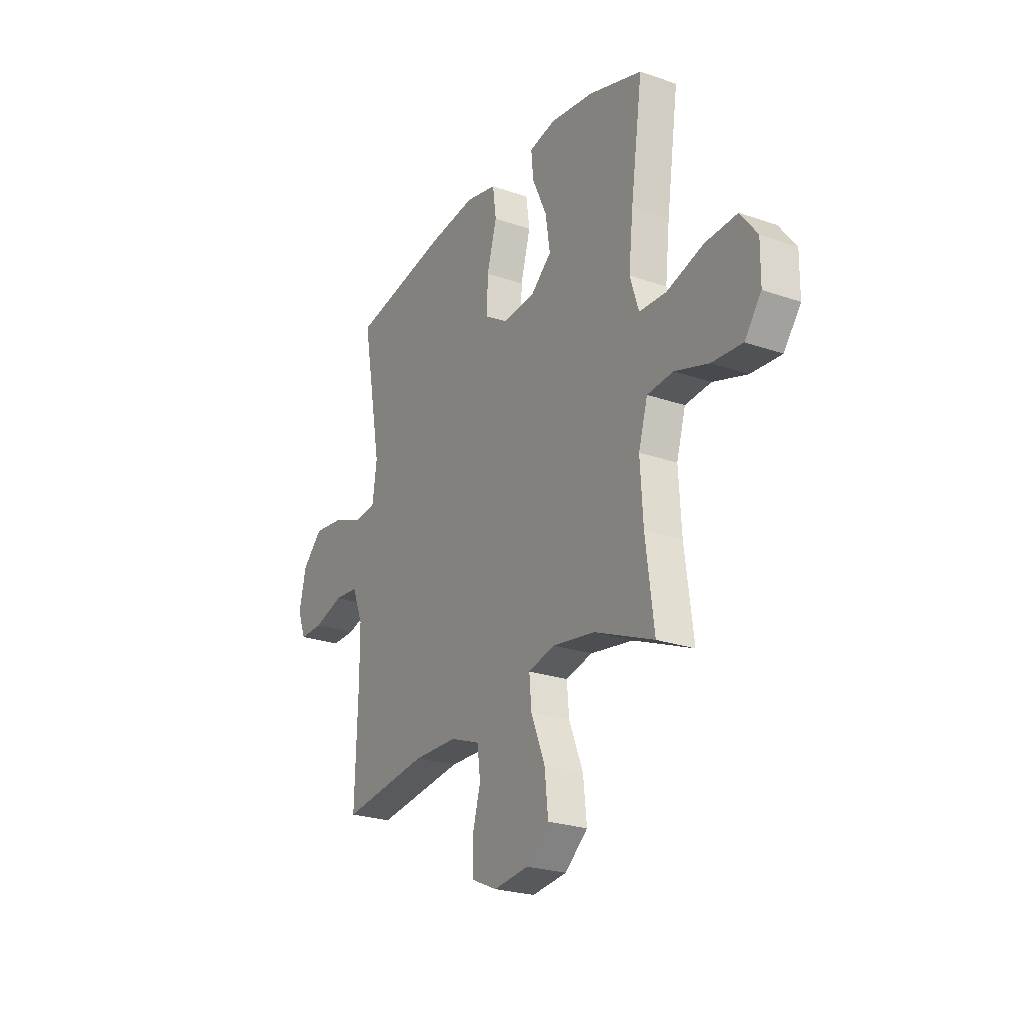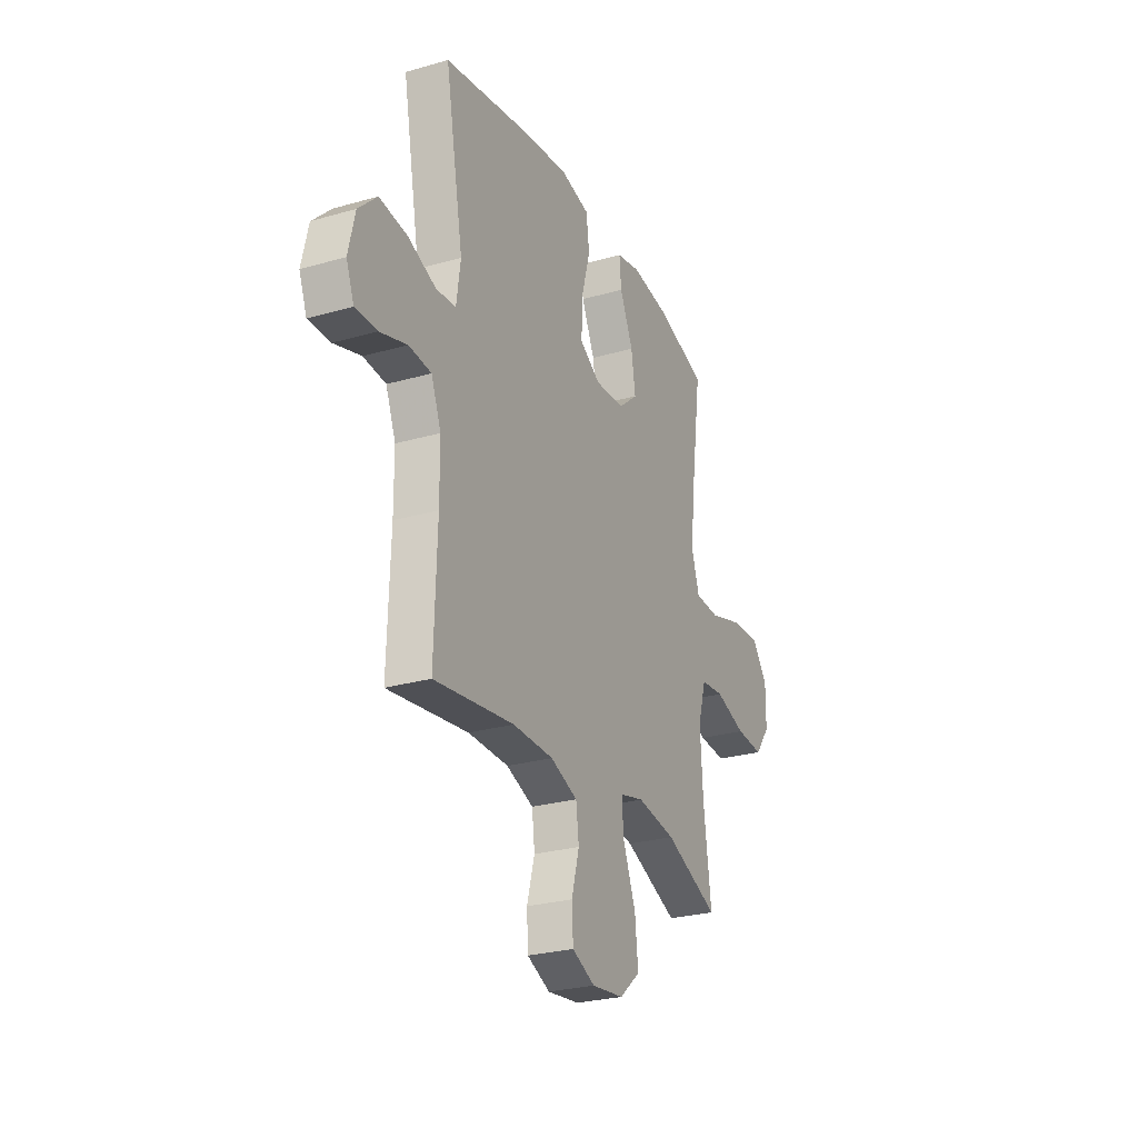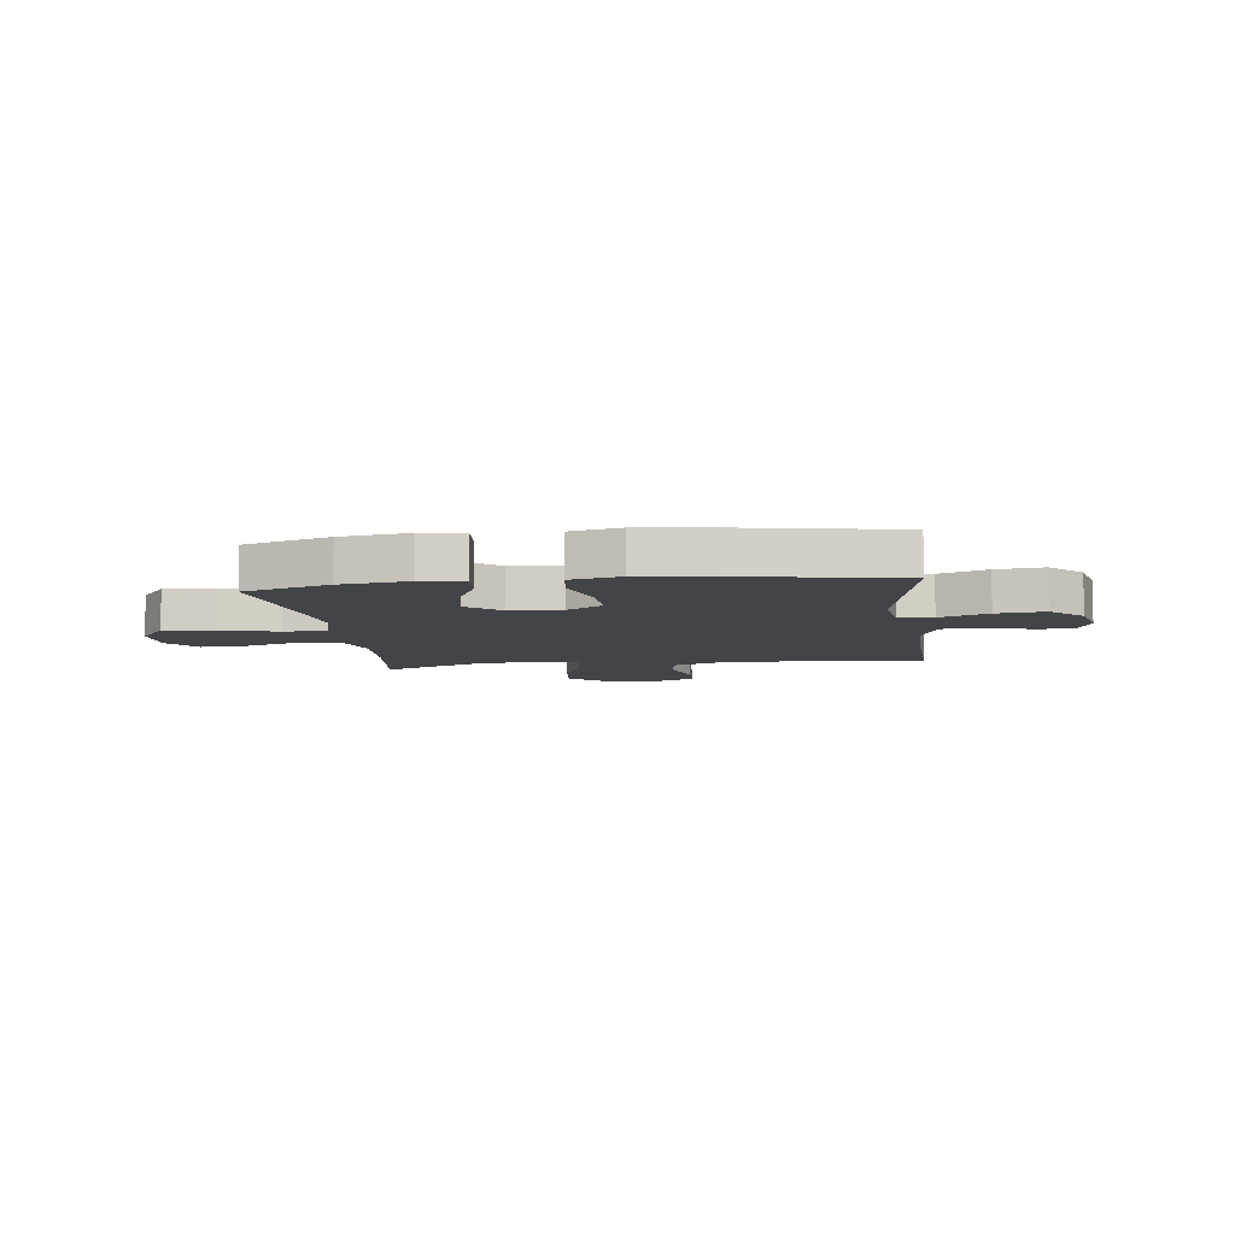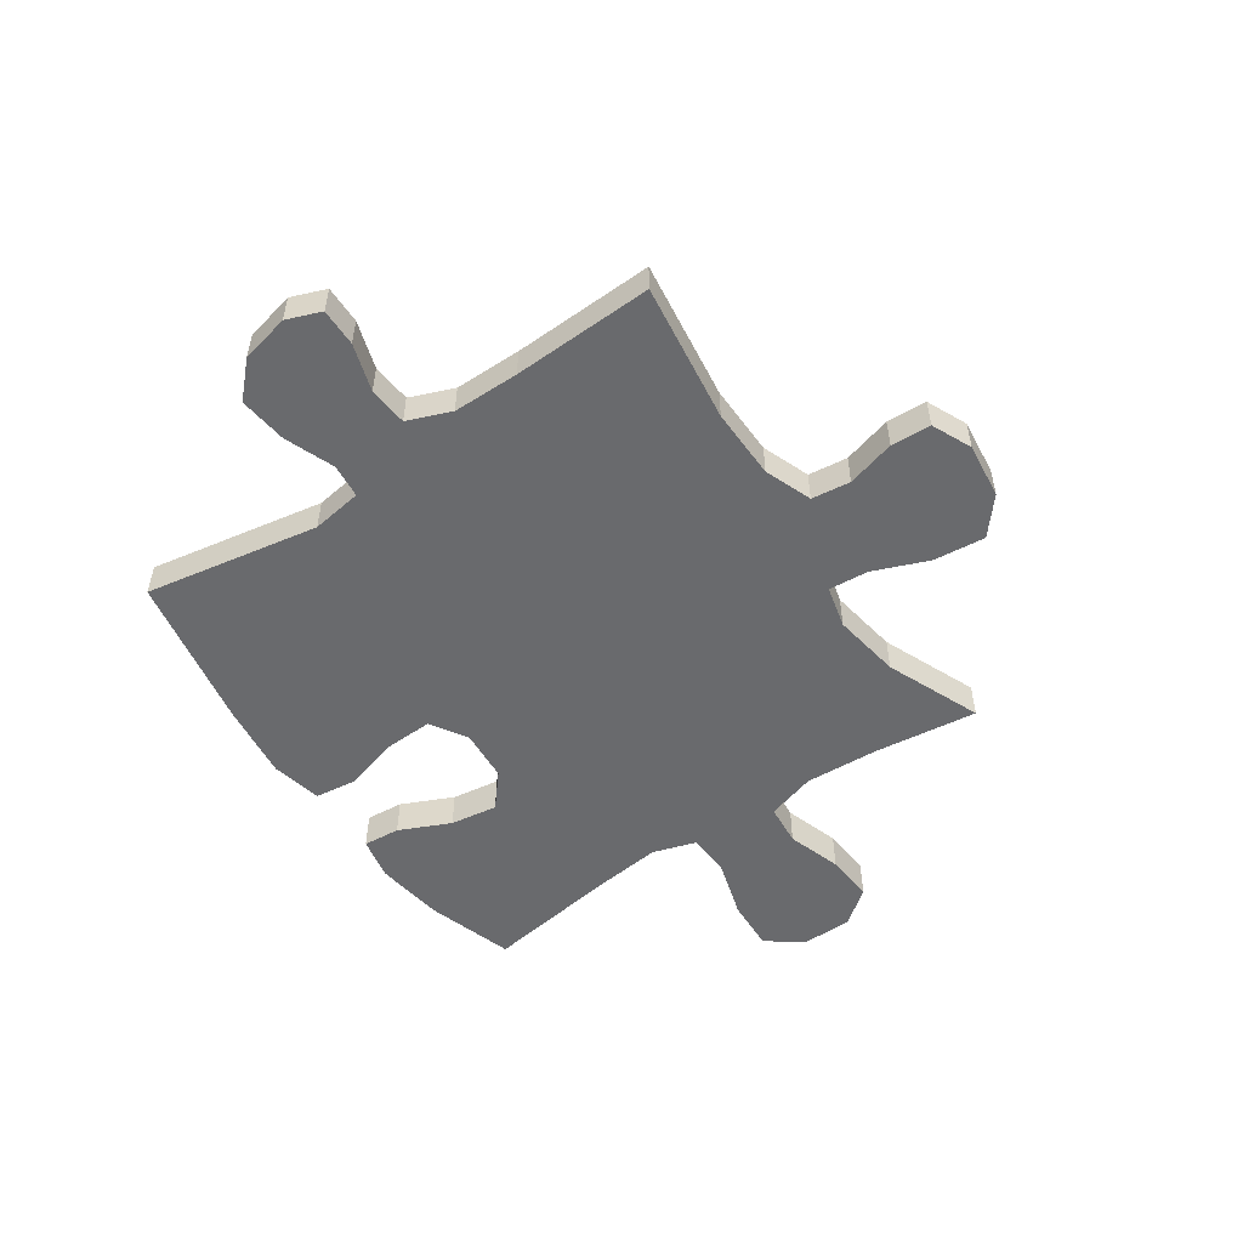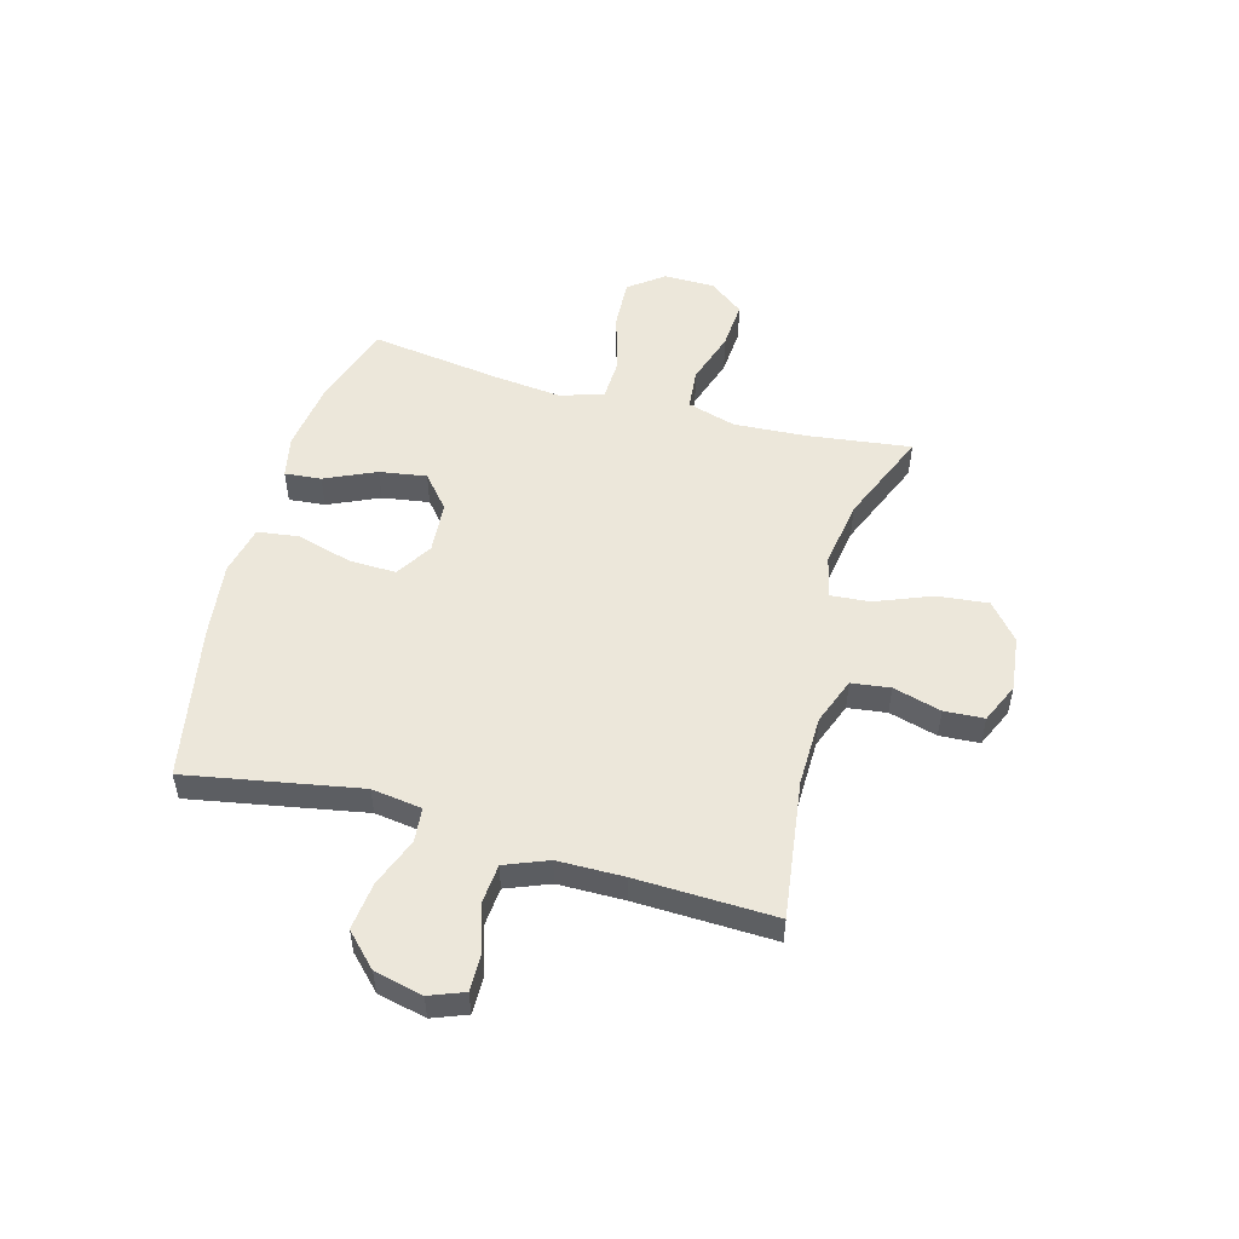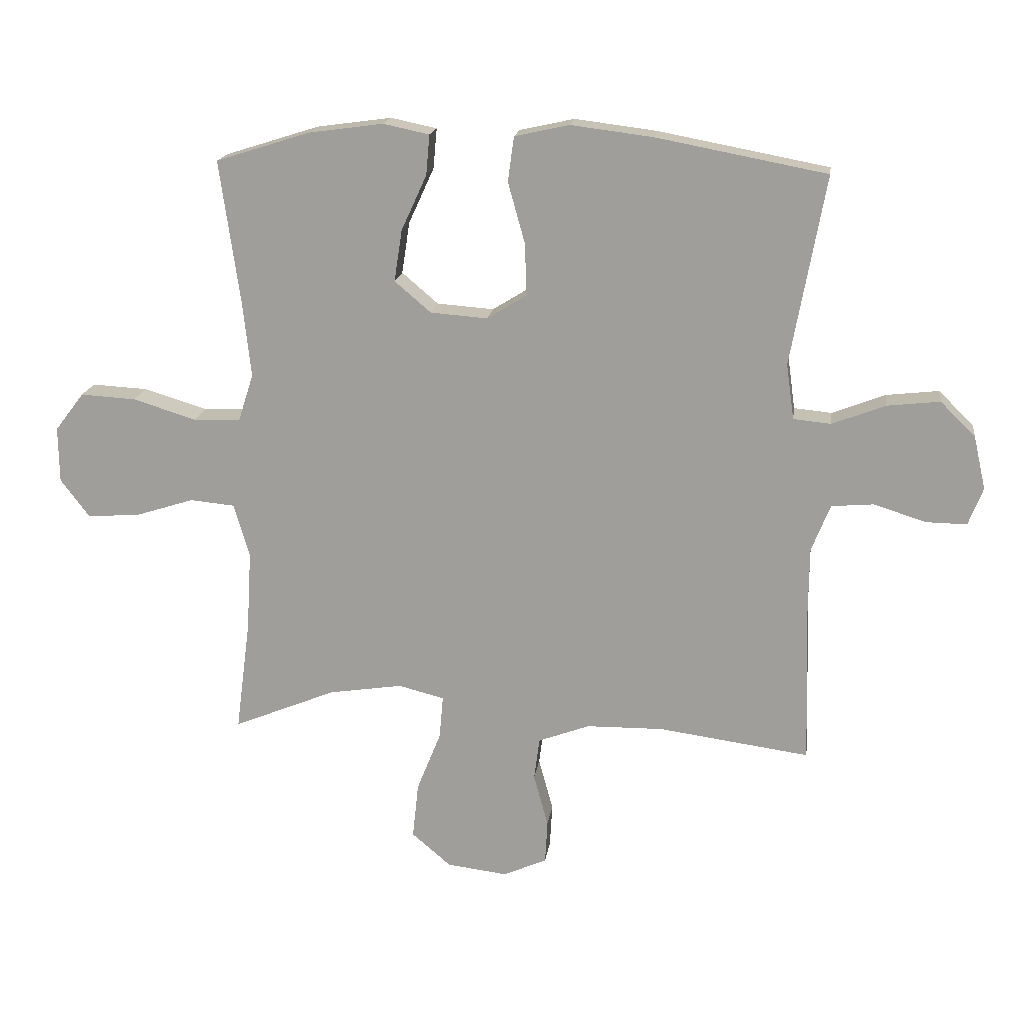
<metadata>
{"format":"obj","ext":"obj","renderer":"f3d","projection":"perspective","resolution":1024,"background":"white","views":[{"elev":-24.4,"azim":-119.8,"up":"+Z"},{"elev":-26.8,"azim":114.1,"up":"+Z"},{"elev":-7.9,"azim":7.4,"up":"+Y"},{"elev":-53.0,"azim":124.5,"up":"+Y"},{"elev":52.2,"azim":105.4,"up":"+Y"},{"elev":17.5,"azim":7.9,"up":"+Z"}]}
</metadata>
<code>
v 0.5 0.07 0.5
v 0.443 0.07 0.187
v 0.456 0.07 0.096
v 0.518 0.07 0.09
v 0.606 0.07 0.124
v 0.693 0.07 0.134
v 0.751 0.07 0.077
v 0.771 0.07 -0.011
v 0.747 0.07 -0.073
v 0.679 0.07 -0.072
v 0.594 0.07 -0.045
v 0.524 0.07 -0.051
v 0.493 0.07 -0.129
v 0.492 0.07 -0.248
v 0.5 0.07 -0.5
v 0.25 0.07 -0.466
v 0.123 0.07 -0.468
v 0.038 0.07 -0.5
v 0.029 0.07 -0.57
v 0.053 0.07 -0.657
v 0.049 0.07 -0.729
v -0.023 0.07 -0.761
v -0.123 0.07 -0.749
v -0.188 0.07 -0.694
v -0.178 0.07 -0.601
v -0.138 0.07 -0.501
v -0.132 0.07 -0.43
v -0.208 0.07 -0.411
v -0.33 0.07 -0.43
v -0.5 0.07 -0.5
v -0.476 0.07 -0.315
v -0.468 0.07 -0.182
v -0.494 0.07 -0.094
v -0.568 0.07 -0.087
v -0.665 0.07 -0.118
v -0.752 0.07 -0.124
v -0.8 0.07 -0.061
v -0.801 0.07 0.031
v -0.753 0.07 0.094
v -0.661 0.07 0.089
v -0.556 0.07 0.057
v -0.478 0.07 0.06
v -0.453 0.07 0.138
v -0.466 0.07 0.259
v -0.5 0.07 0.5
v -0.345 0.07 0.549
v -0.221 0.07 0.566
v -0.145 0.07 0.55
v -0.151 0.07 0.484
v -0.193 0.07 0.392
v -0.206 0.07 0.307
v -0.146 0.07 0.256
v -0.052 0.07 0.249
v 0.014 0.07 0.29
v 0.011 0.07 0.376
v -0.017 0.07 0.476
v -0.007 0.07 0.55
v 0.083 0.07 0.57
v 0.219 0.07 0.553
v 0.5 0 0.5
v 0.443 0 0.187
v 0.456 0 0.096
v 0.518 0 0.09
v 0.606 0 0.124
v 0.693 0 0.134
v 0.751 0 0.077
v 0.771 0 -0.011
v 0.747 0 -0.073
v 0.679 0 -0.072
v 0.594 0 -0.045
v 0.524 0 -0.051
v 0.493 0 -0.129
v 0.492 0 -0.248
v 0.5 0 -0.5
v 0.25 0 -0.466
v 0.123 0 -0.468
v 0.038 0 -0.5
v 0.029 0 -0.57
v 0.053 0 -0.657
v 0.049 0 -0.729
v -0.023 0 -0.761
v -0.123 0 -0.749
v -0.188 0 -0.694
v -0.178 0 -0.601
v -0.138 0 -0.501
v -0.132 0 -0.43
v -0.208 0 -0.411
v -0.33 0 -0.43
v -0.5 0 -0.5
v -0.476 0 -0.315
v -0.468 0 -0.182
v -0.494 0 -0.094
v -0.568 0 -0.087
v -0.665 0 -0.118
v -0.752 0 -0.124
v -0.8 0 -0.061
v -0.801 0 0.031
v -0.753 0 0.094
v -0.661 0 0.089
v -0.556 0 0.057
v -0.478 0 0.06
v -0.453 0 0.138
v -0.466 0 0.259
v -0.5 0 0.5
v -0.345 0 0.549
v -0.221 0 0.566
v -0.145 0 0.55
v -0.151 0 0.484
v -0.193 0 0.392
v -0.206 0 0.307
v -0.146 0 0.256
v -0.052 0 0.249
v 0.014 0 0.29
v 0.011 0 0.376
v -0.017 0 0.476
v -0.007 0 0.55
v 0.083 0 0.57
v 0.219 0 0.553
f 59 1 2
f 58 59 2
f 57 58 2
f 56 57 2
f 55 56 2
f 54 55 2 3
f 53 54 3
f 52 53 3
f 48 49 50
f 47 48 50
f 46 47 50
f 45 46 50
f 44 45 50
f 43 44 50 51
f 42 43 51 52
f 39 40 41
f 38 39 41
f 37 38 41
f 36 37 41
f 35 36 41
f 34 35 41
f 33 34 41 42
f 42 52 3
f 33 42 3
f 32 33 3
f 29 30 31
f 32 3 4
f 31 32 4
f 29 31 4
f 28 29 4
f 24 25 26
f 23 24 26
f 22 23 26
f 21 22 26
f 20 21 26
f 19 20 26
f 18 19 26 27
f 17 18 27
f 28 4 5
f 27 28 5
f 17 27 5
f 16 17 5
f 9 10 11
f 8 9 11
f 7 8 11
f 6 7 11
f 5 6 11
f 5 11 12
f 16 5 12
f 14 15 16
f 13 14 16
f 12 13 16
f 61 60 118
f 61 118 117
f 61 117 116
f 61 116 115
f 61 115 114
f 62 61 114 113
f 62 113 112
f 62 112 111
f 109 108 107
f 109 107 106
f 109 106 105
f 109 105 104
f 109 104 103
f 110 109 103 102
f 111 110 102 101
f 100 99 98
f 100 98 97
f 100 97 96
f 100 96 95
f 100 95 94
f 100 94 93
f 101 100 93 92
f 62 111 101
f 62 101 92
f 62 92 91
f 90 89 88
f 63 62 91
f 63 91 90
f 63 90 88
f 63 88 87
f 85 84 83
f 85 83 82
f 85 82 81
f 85 81 80
f 85 80 79
f 85 79 78
f 86 85 78 77
f 86 77 76
f 64 63 87
f 64 87 86
f 64 86 76
f 64 76 75
f 70 69 68
f 70 68 67
f 70 67 66
f 70 66 65
f 70 65 64
f 71 70 64
f 71 64 75
f 75 74 73
f 75 73 72
f 75 72 71
f 1 60 61 2
f 2 61 62 3
f 3 62 63 4
f 4 63 64 5
f 5 64 65 6
f 6 65 66 7
f 7 66 67 8
f 8 67 68 9
f 9 68 69 10
f 10 69 70 11
f 11 70 71 12
f 12 71 72 13
f 13 72 73 14
f 14 73 74 15
f 15 74 75 16
f 16 75 76 17
f 17 76 77 18
f 18 77 78 19
f 19 78 79 20
f 20 79 80 21
f 21 80 81 22
f 22 81 82 23
f 23 82 83 24
f 24 83 84 25
f 25 84 85 26
f 26 85 86 27
f 27 86 87 28
f 28 87 88 29
f 29 88 89 30
f 30 89 90 31
f 31 90 91 32
f 32 91 92 33
f 33 92 93 34
f 34 93 94 35
f 35 94 95 36
f 36 95 96 37
f 37 96 97 38
f 38 97 98 39
f 39 98 99 40
f 40 99 100 41
f 41 100 101 42
f 42 101 102 43
f 43 102 103 44
f 44 103 104 45
f 45 104 105 46
f 46 105 106 47
f 47 106 107 48
f 48 107 108 49
f 49 108 109 50
f 50 109 110 51
f 51 110 111 52
f 52 111 112 53
f 53 112 113 54
f 54 113 114 55
f 55 114 115 56
f 56 115 116 57
f 57 116 117 58
f 58 117 118 59
f 59 118 60 1

</code>
